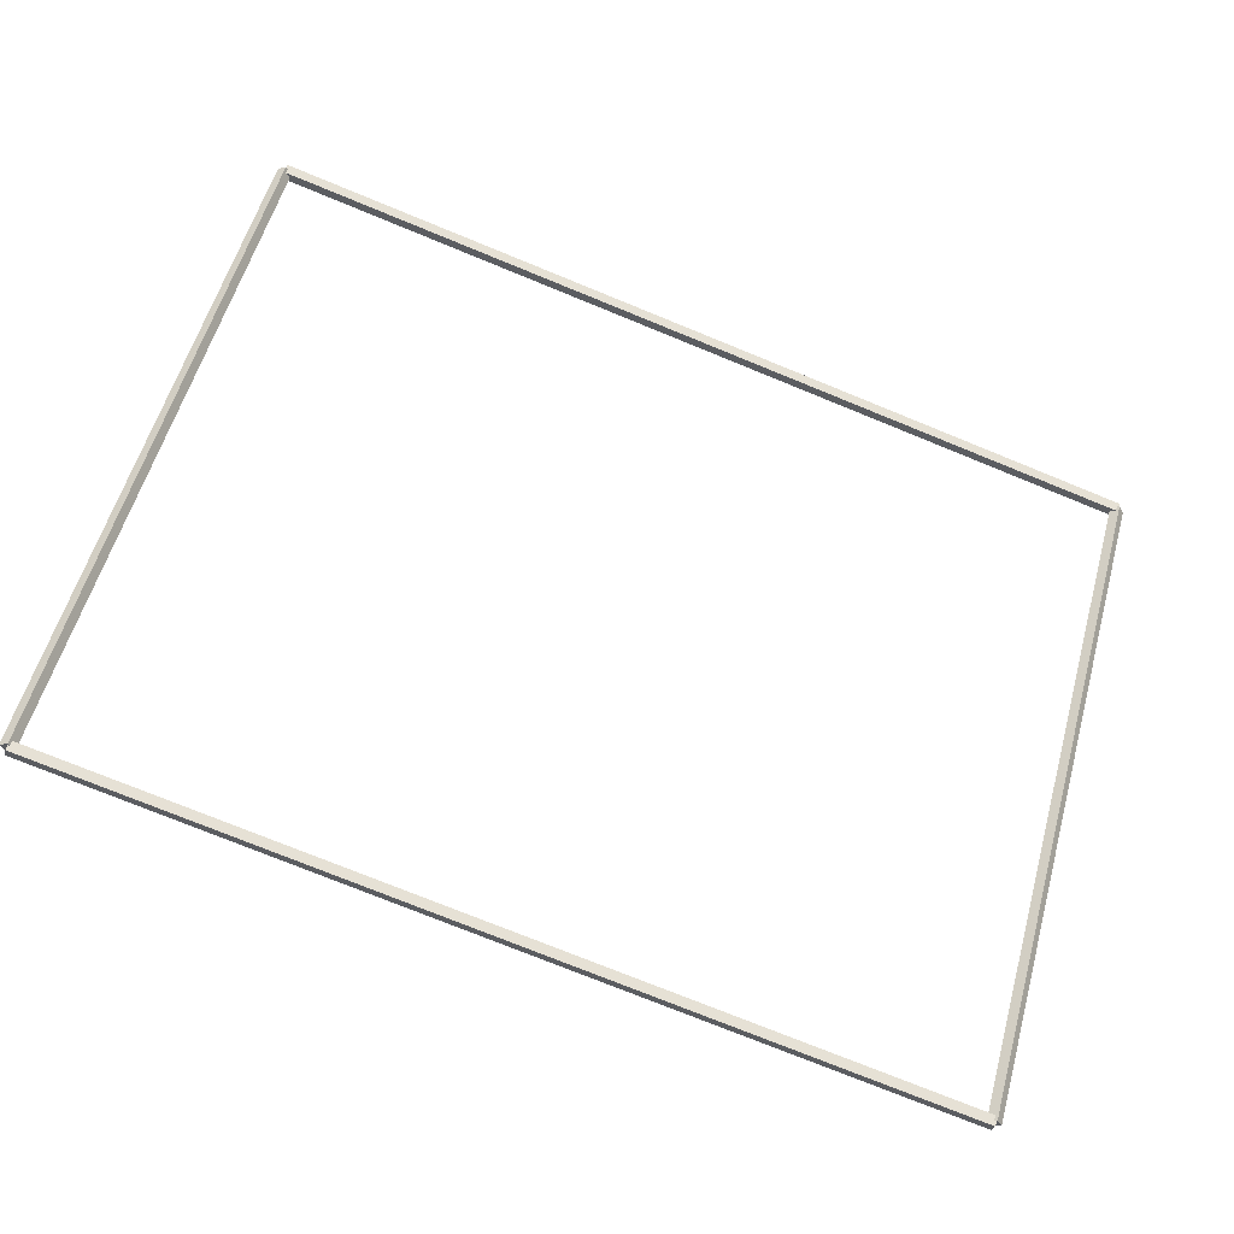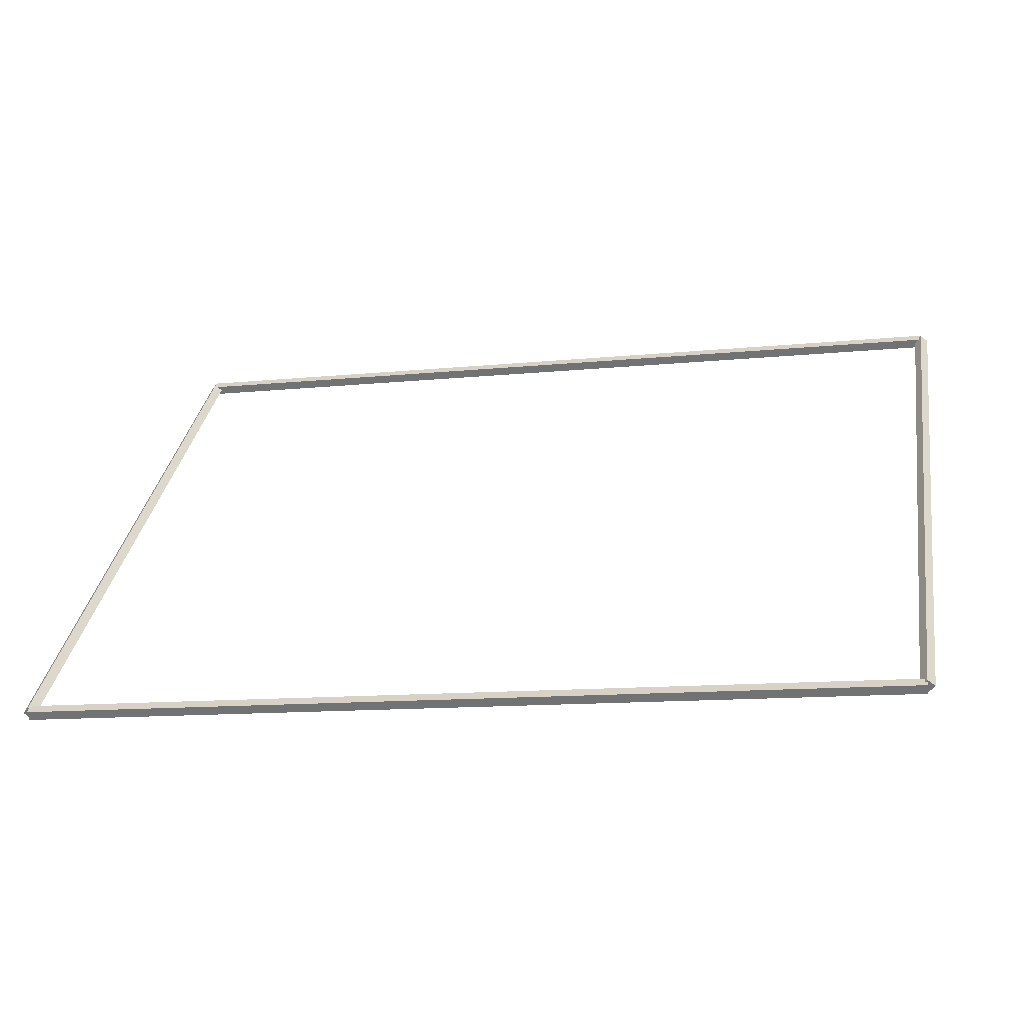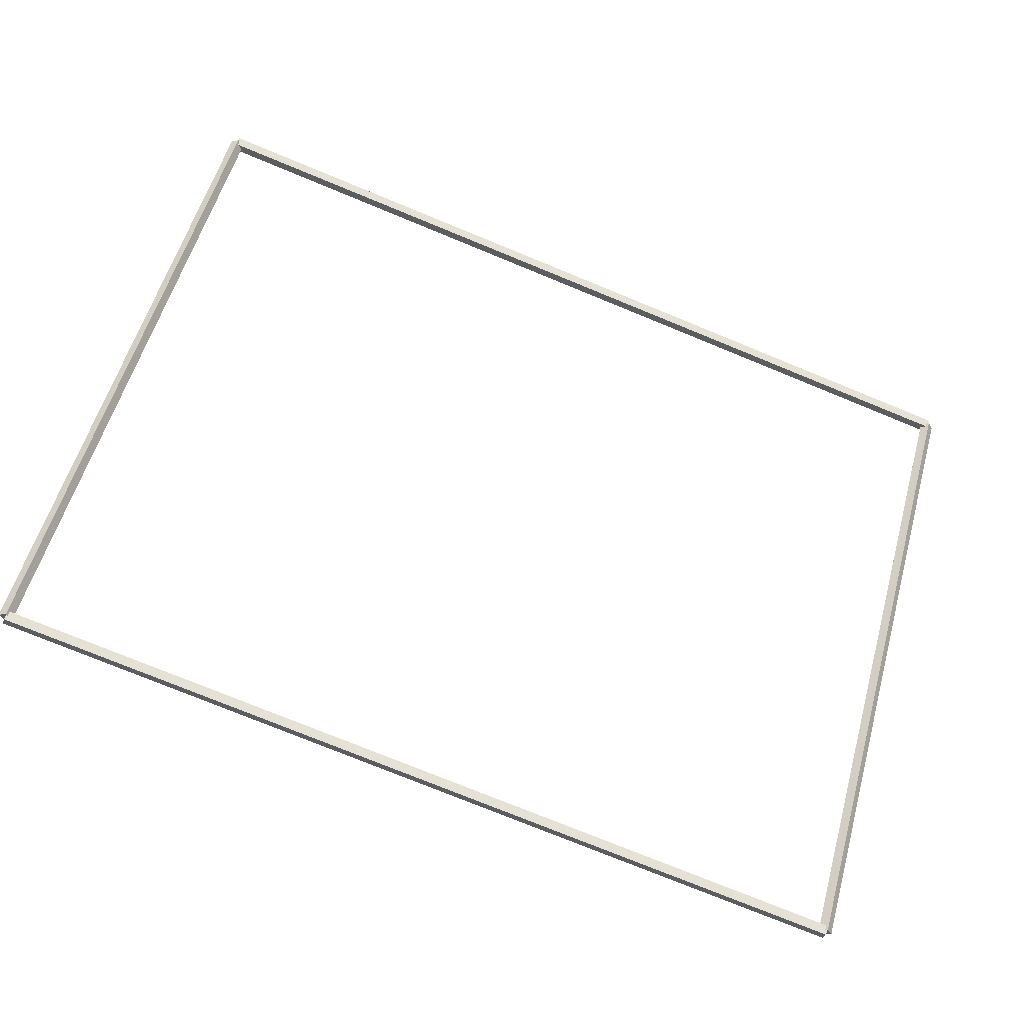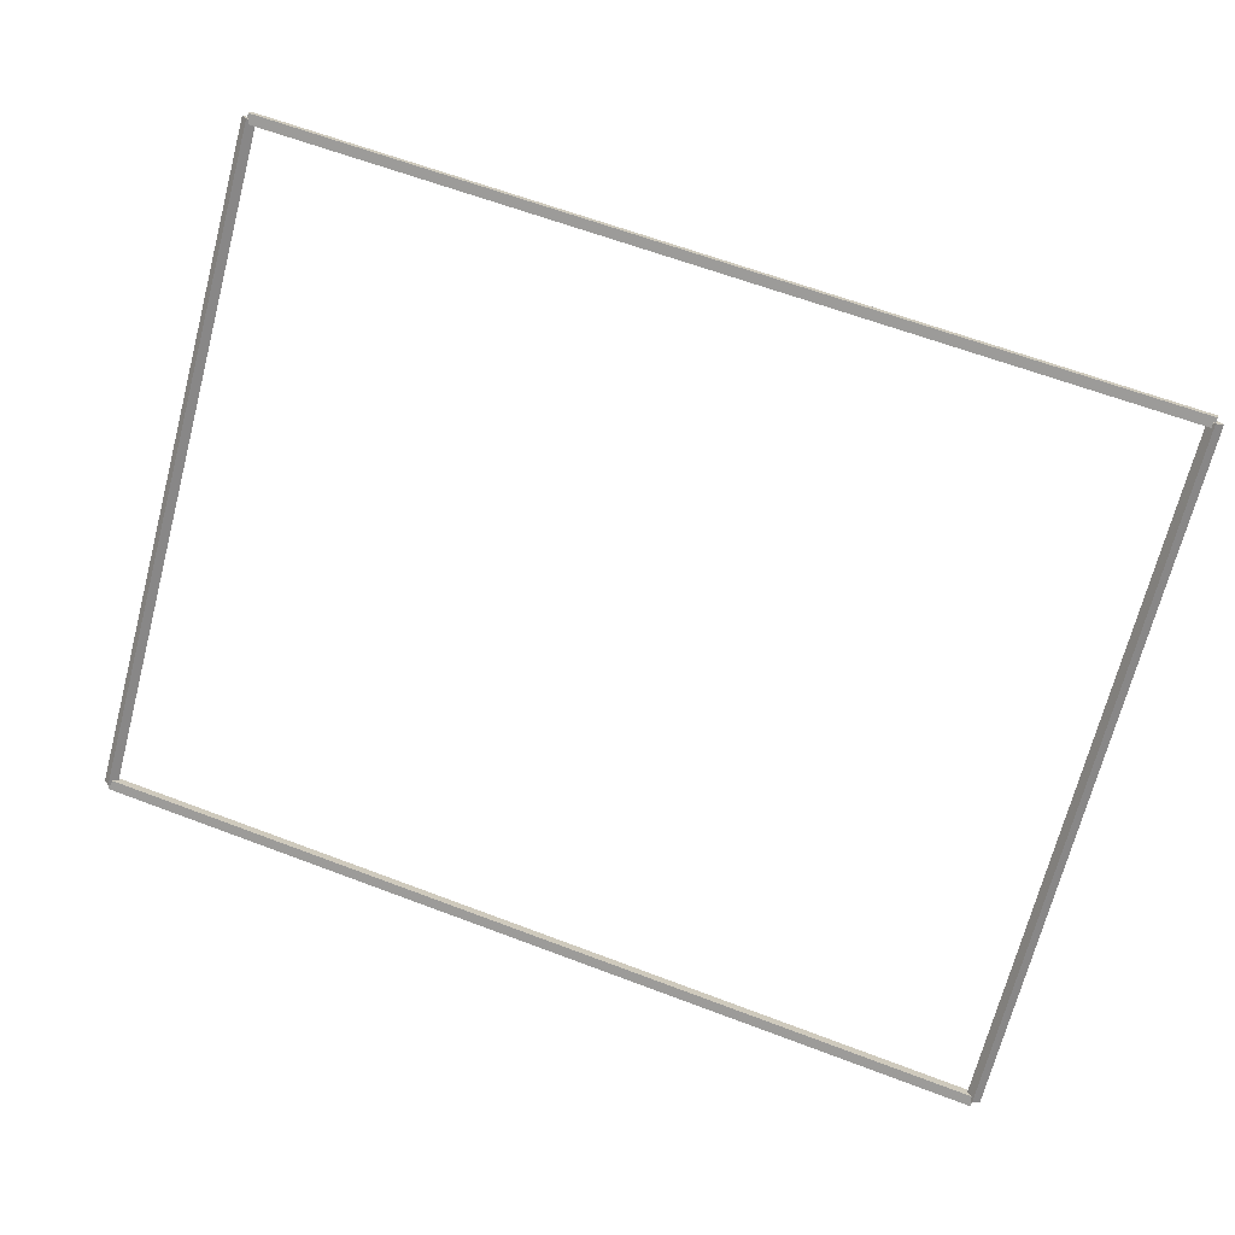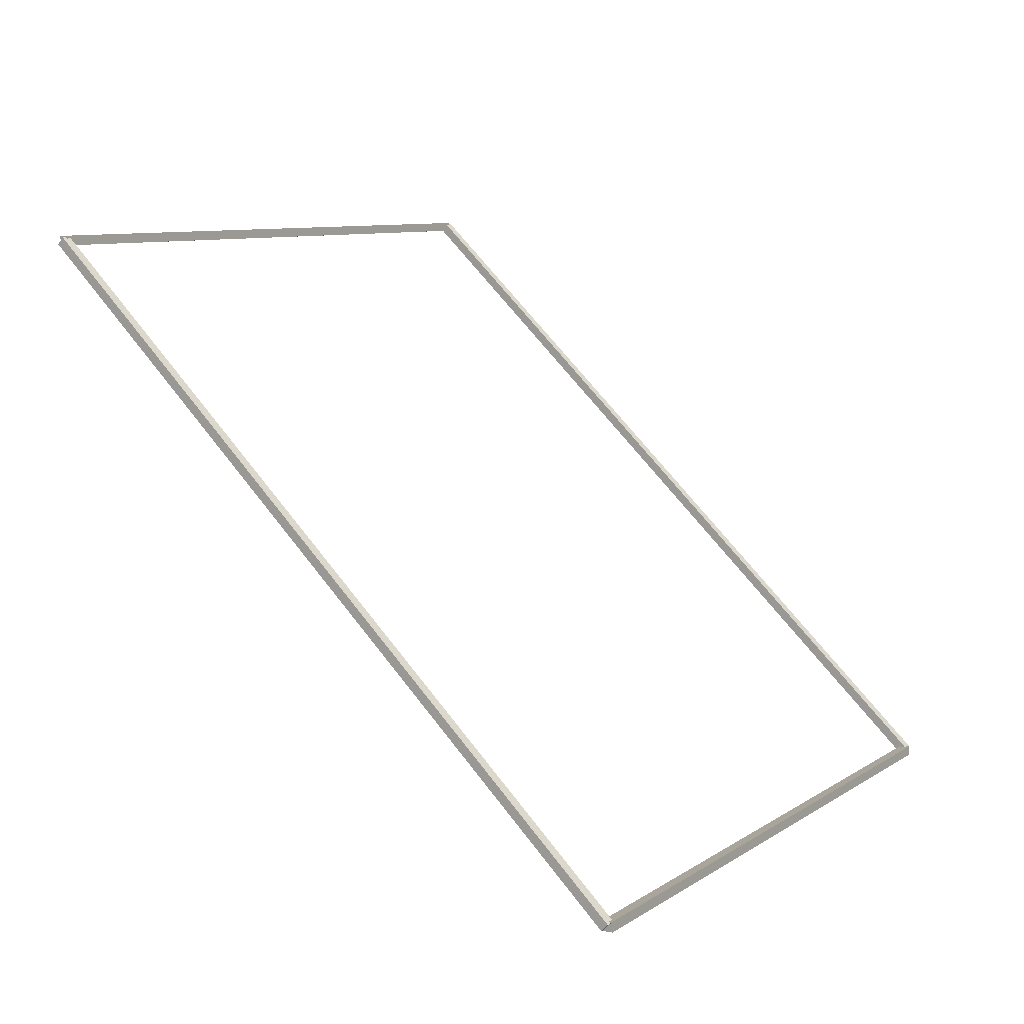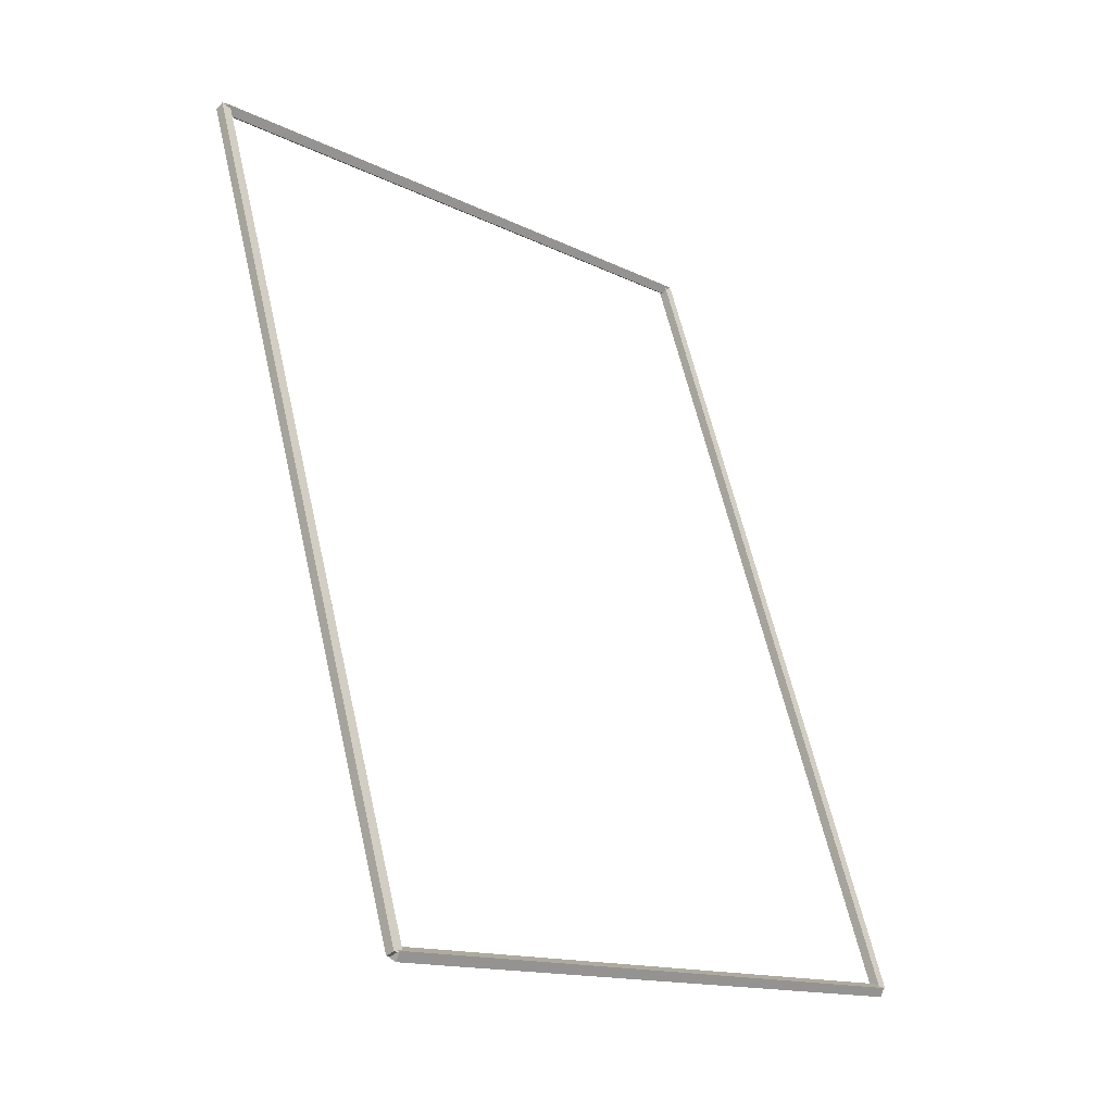
<metadata>
{"format":"obj","ext":"obj","renderer":"f3d","projection":"perspective","resolution":1024,"background":"white","views":[{"elev":-76.4,"azim":-22.1,"up":"+Y"},{"elev":-12.7,"azim":-166.9,"up":"+Y"},{"elev":-77.0,"azim":157.8,"up":"+Z"},{"elev":63.1,"azim":-159.0,"up":"+Y"},{"elev":68.0,"azim":52.1,"up":"+Y"},{"elev":62.6,"azim":-103.0,"up":"+Z"}]}
</metadata>
<code>
g layer_boundary_0_15_15
v 12.8 50.8 6.788
v 12.7 50.87 6.718
v 12.6 50.8 6.788
v 12.7 50.73 6.859
v 12.8 44.01 9.537e-07
v 12.7 44.08 -0.07071
v 12.6 44.01 9.537e-07
v 12.7 43.94 0.07071
f 1 2 3 4
f 6 2 1 5
f 5 1 4 8
f 6 5 8 7
f 8 4 3 7
f 7 3 2 6
g layer_boundary_0_15_15
v 0 50.9 6.788
v 0 50.8 6.688
v 0 50.7 6.788
v 0 50.8 6.888
v 12.7 50.9 6.788
v 12.7 50.8 6.688
v 12.7 50.7 6.788
v 12.7 50.8 6.888
f 9 10 11 12
f 14 10 9 13
f 13 9 12 16
f 14 13 16 15
f 16 12 11 15
f 15 11 10 14
g layer_boundary_0_15_15
v 0.1 44.01 9.537e-07
v 4.768e-07 43.94 0.07071
v -0.1 44.01 9.537e-07
v -4.768e-07 44.08 -0.07071
v 0.1 50.8 6.788
v 4.768e-07 50.73 6.859
v -0.1 50.8 6.788
v -4.768e-07 50.87 6.718
f 17 18 19 20
f 22 18 17 21
f 21 17 20 24
f 22 21 24 23
f 24 20 19 23
f 23 19 18 22
g layer_boundary_0_15_15
v 12.7 44.11 7.532e-07
v 12.7 44.01 0.1
v 12.7 43.91 7.532e-07
v 12.7 44.01 -0.1
v 0 44.11 7.532e-07
v 0 44.01 0.1
v 0 43.91 7.532e-07
v 0 44.01 -0.1
f 25 26 27 28
f 30 26 25 29
f 29 25 28 32
f 30 29 32 31
f 32 28 27 31
f 31 27 26 30

</code>
